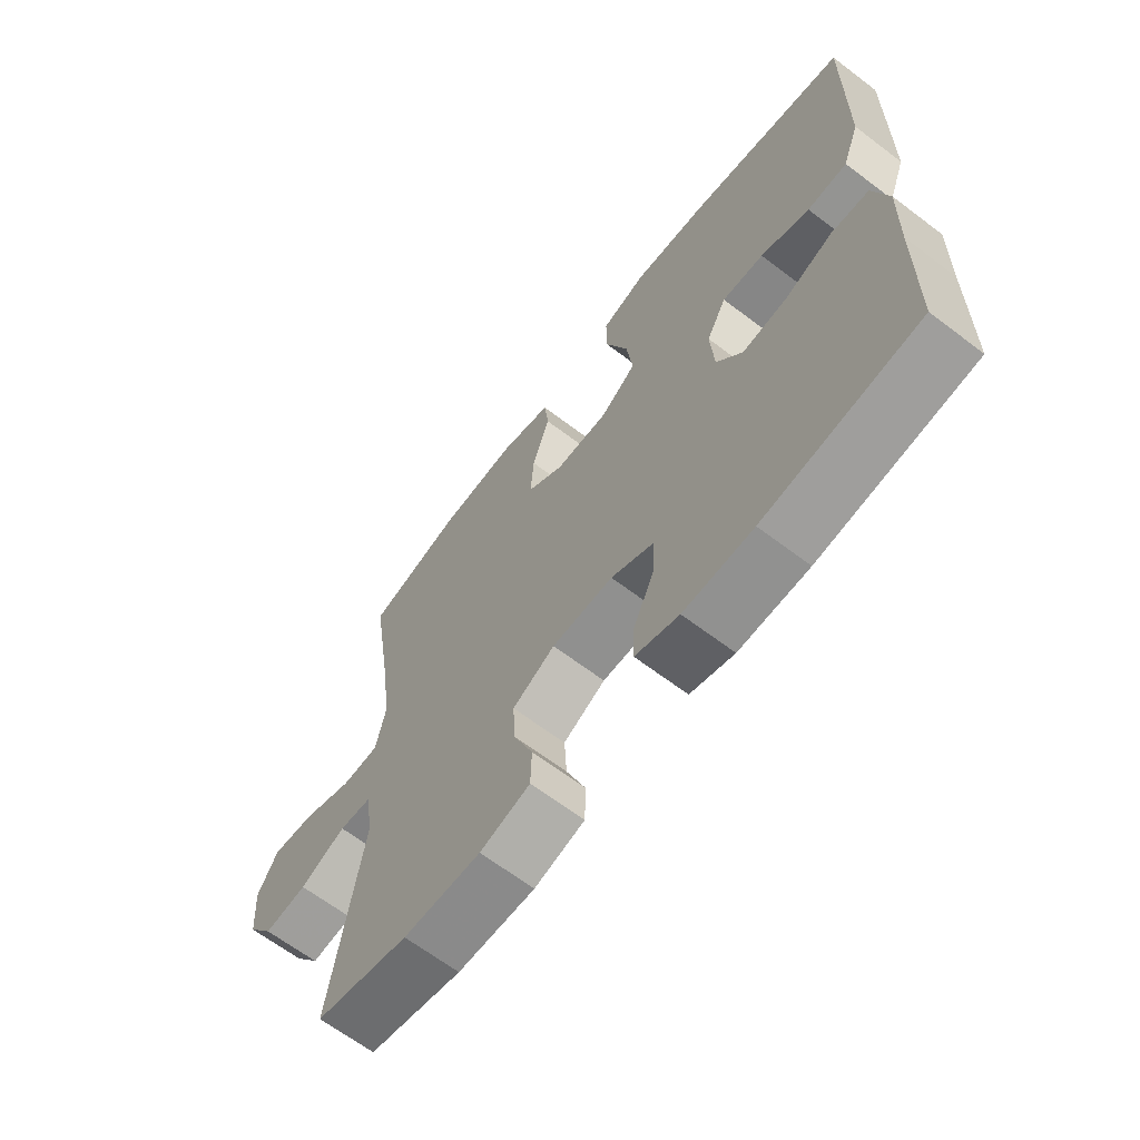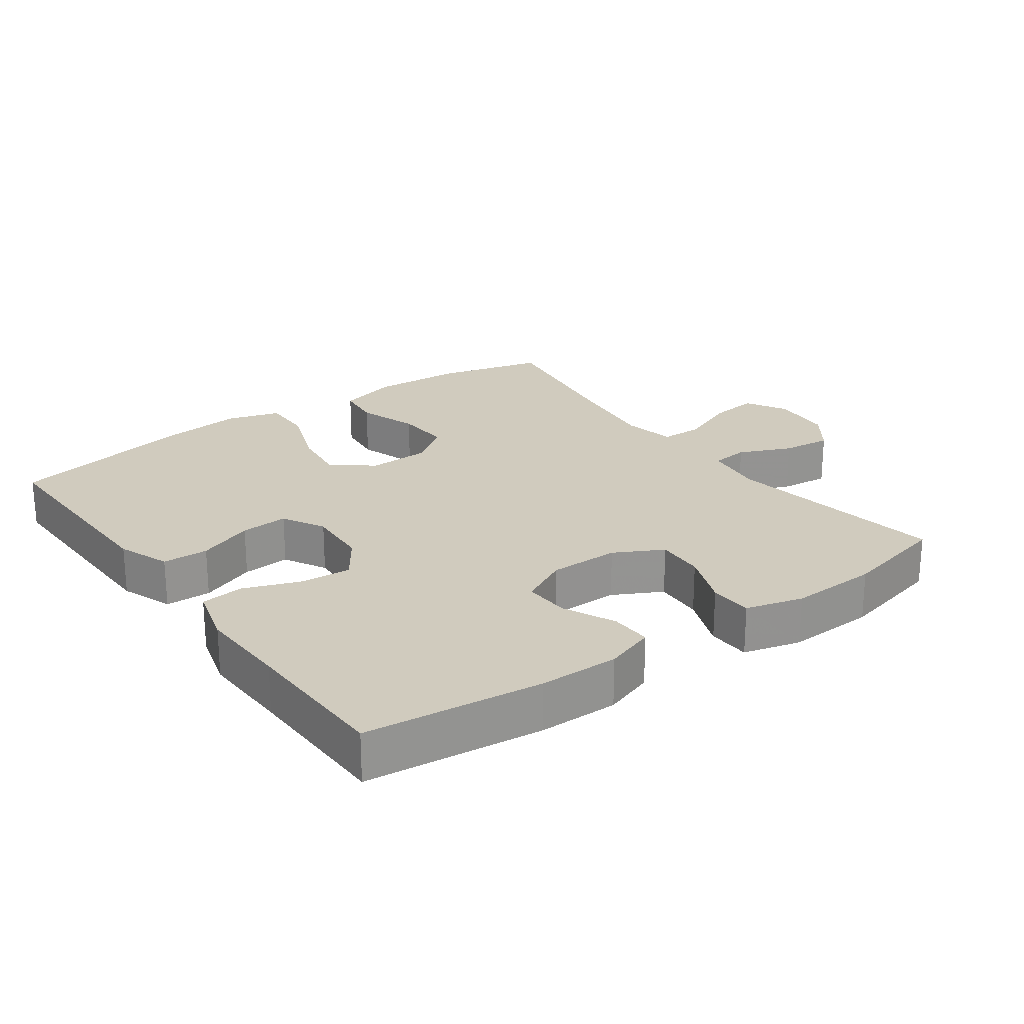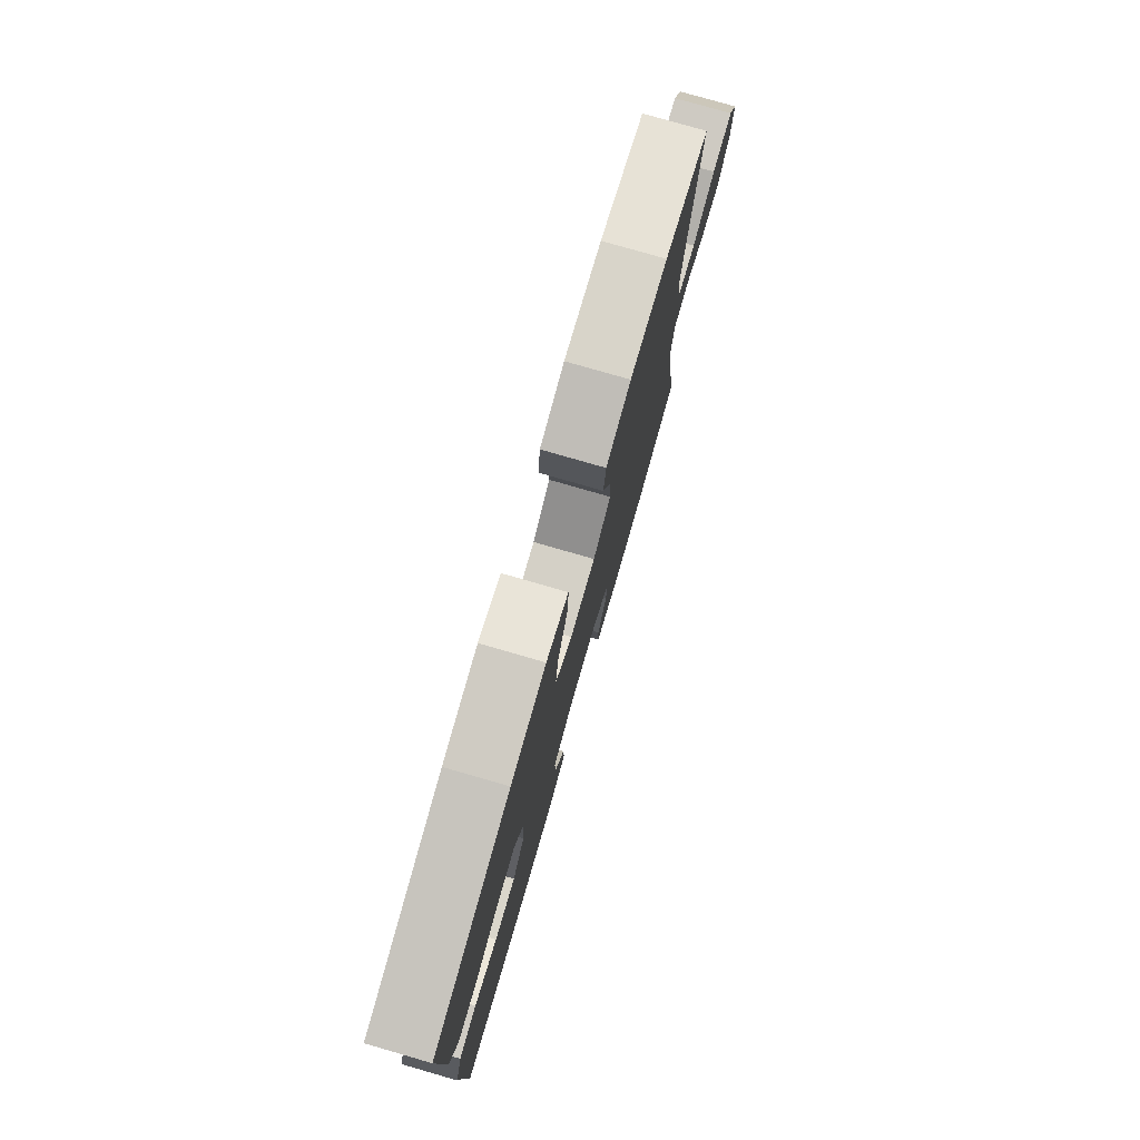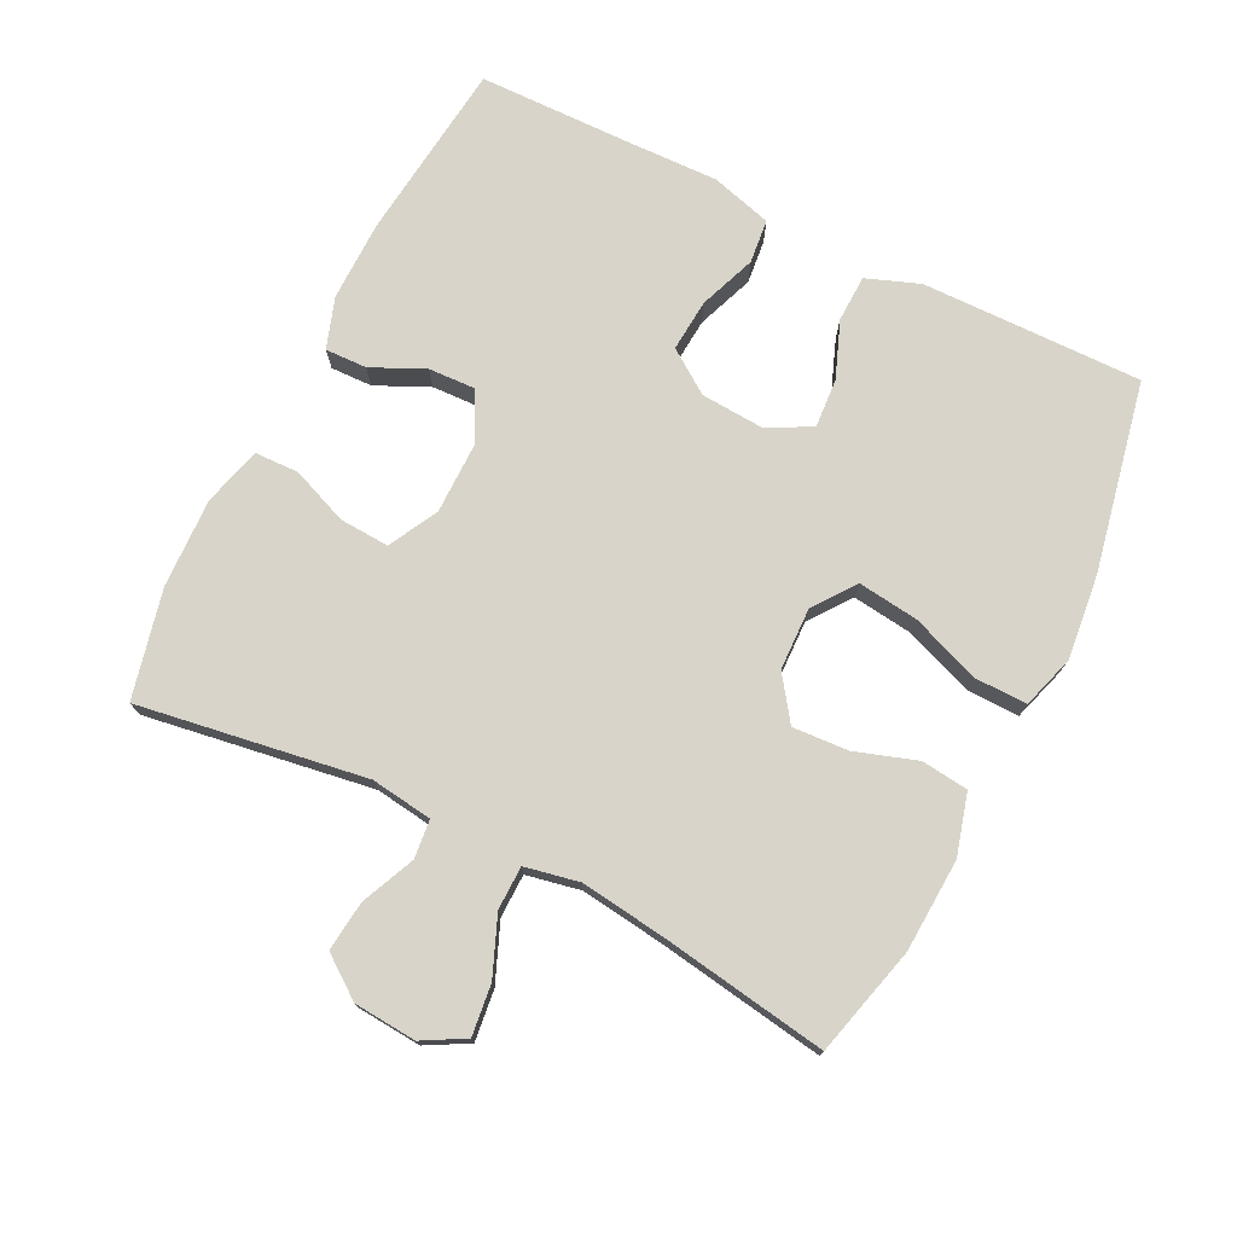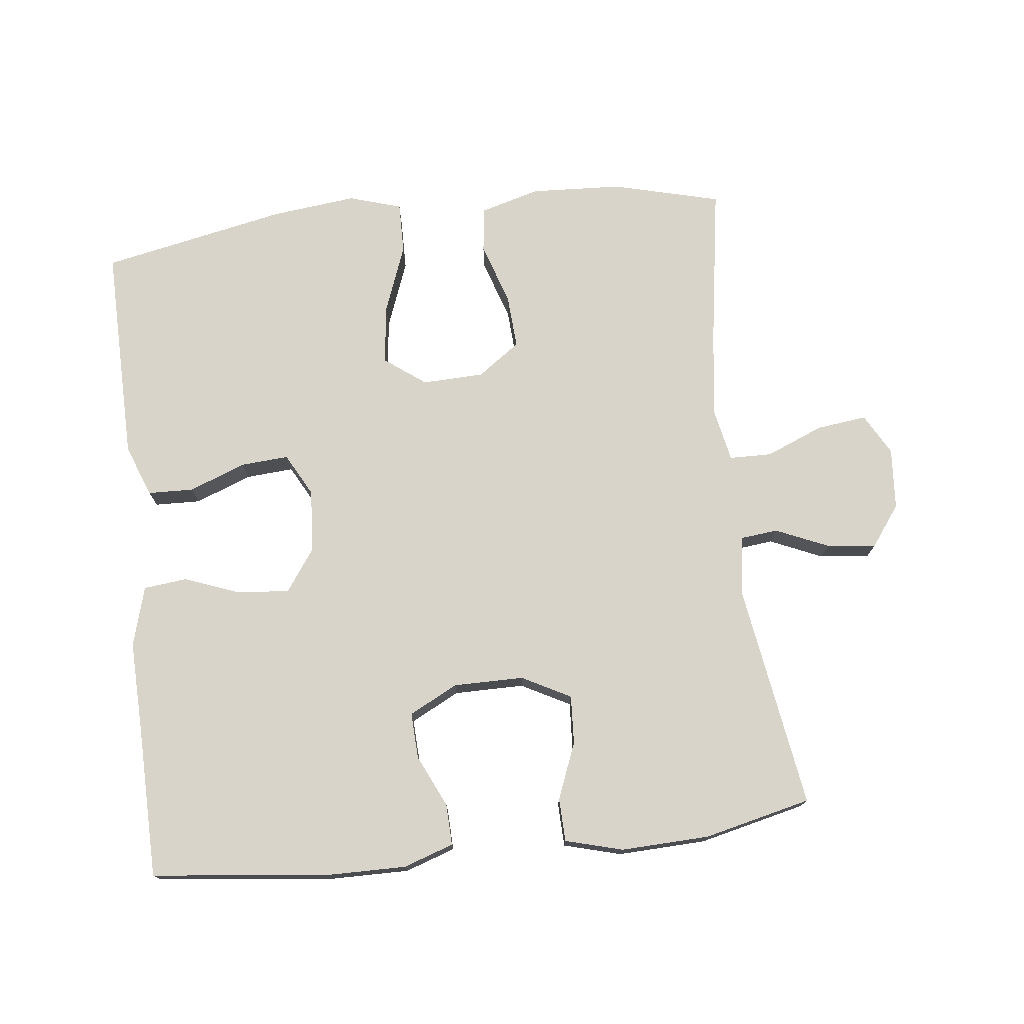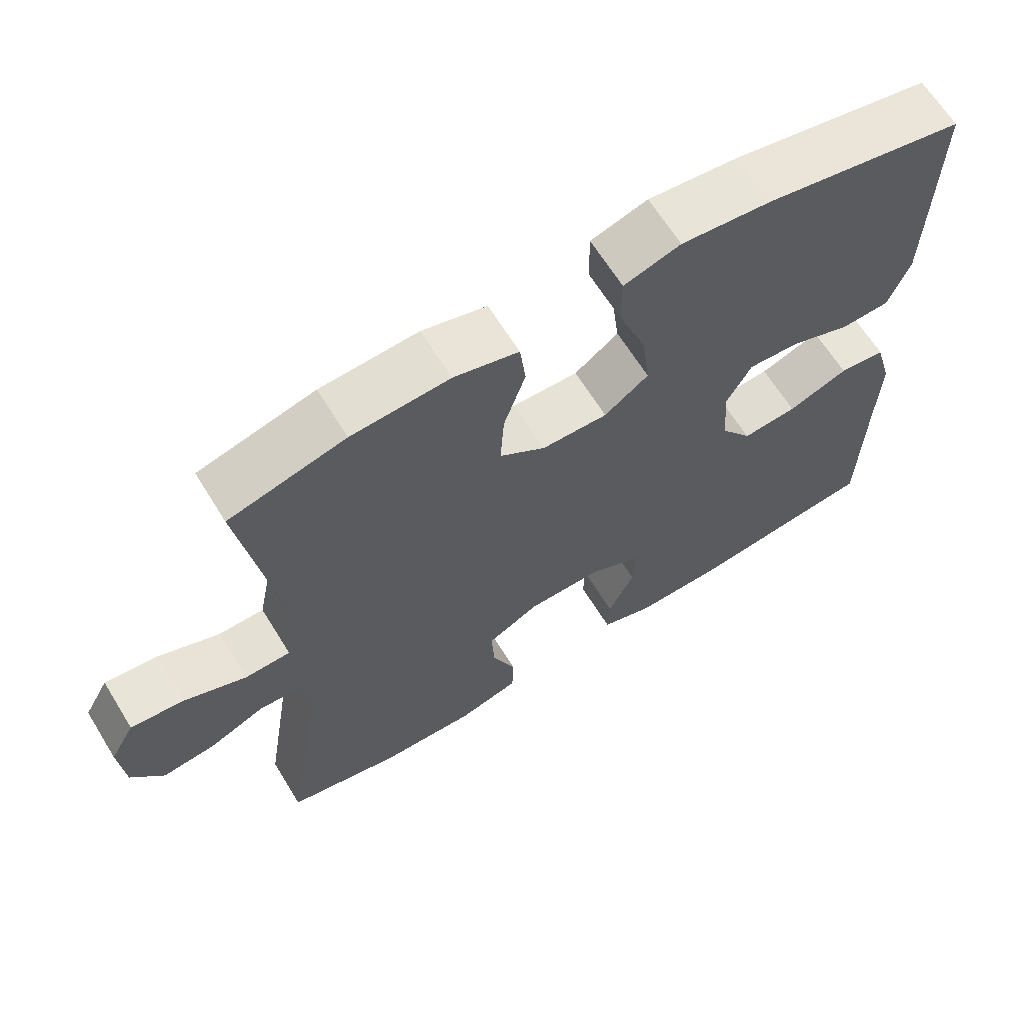
<metadata>
{"format":"obj","ext":"obj","renderer":"f3d","projection":"perspective","resolution":1024,"background":"white","views":[{"elev":-65.5,"azim":52.7,"up":"+Z"},{"elev":23.5,"azim":144.1,"up":"+Y"},{"elev":78.4,"azim":106.1,"up":"+Z"},{"elev":75.1,"azim":-63.4,"up":"+Y"},{"elev":74.9,"azim":173.5,"up":"+Y"},{"elev":65.1,"azim":-31.7,"up":"+Z"}]}
</metadata>
<code>
v -0.5 0.07 0.5
v -0.34 0.07 0.541
v -0.205 0.07 0.548
v -0.116 0.07 0.523
v -0.108 0.07 0.455
v -0.138 0.07 0.365
v -0.143 0.07 0.284
v -0.08 0.07 0.239
v 0.011 0.07 0.236
v 0.072 0.07 0.281
v 0.061 0.07 0.369
v 0.023 0.07 0.47
v 0.022 0.07 0.546
v 0.1 0.07 0.57
v 0.225 0.07 0.556
v 0.5 0.07 0.5
v 0.497 0.07 0.298
v 0.495 0.07 0.178
v 0.466 0.07 0.101
v 0.398 0.07 0.099
v 0.315 0.07 0.131
v 0.244 0.07 0.136
v 0.21 0.07 0.073
v 0.216 0.07 -0.02
v 0.26 0.07 -0.083
v 0.336 0.07 -0.077
v 0.419 0.07 -0.046
v 0.483 0.07 -0.053
v 0.508 0.07 -0.142
v 0.504 0.07 -0.277
v 0.5 0.07 -0.5
v 0.238 0.07 -0.529
v 0.12 0.07 -0.53
v 0.046 0.07 -0.505
v 0.048 0.07 -0.444
v 0.084 0.07 -0.367
v 0.087 0.07 -0.299
v 0.015 0.07 -0.262
v -0.089 0.07 -0.262
v -0.161 0.07 -0.3
v -0.157 0.07 -0.372
v -0.124 0.07 -0.455
v -0.126 0.07 -0.519
v -0.211 0.07 -0.542
v -0.342 0.07 -0.537
v -0.5 0.07 -0.5
v -0.448 0.07 -0.169
v -0.46 0.07 -0.079
v -0.516 0.07 -0.073
v -0.594 0.07 -0.107
v -0.667 0.07 -0.115
v -0.711 0.07 -0.055
v -0.718 0.07 0.036
v -0.684 0.07 0.097
v -0.61 0.07 0.088
v -0.525 0.07 0.053
v -0.462 0.07 0.054
v -0.446 0.07 0.133
v -0.462 0.07 0.257
v -0.5 0 0.5
v -0.34 0 0.541
v -0.205 0 0.548
v -0.116 0 0.523
v -0.108 0 0.455
v -0.138 0 0.365
v -0.143 0 0.284
v -0.08 0 0.239
v 0.011 0 0.236
v 0.072 0 0.281
v 0.061 0 0.369
v 0.023 0 0.47
v 0.022 0 0.546
v 0.1 0 0.57
v 0.225 0 0.556
v 0.5 0 0.5
v 0.497 0 0.298
v 0.495 0 0.178
v 0.466 0 0.101
v 0.398 0 0.099
v 0.315 0 0.131
v 0.244 0 0.136
v 0.21 0 0.073
v 0.216 0 -0.02
v 0.26 0 -0.083
v 0.336 0 -0.077
v 0.419 0 -0.046
v 0.483 0 -0.053
v 0.508 0 -0.142
v 0.504 0 -0.277
v 0.5 0 -0.5
v 0.238 0 -0.529
v 0.12 0 -0.53
v 0.046 0 -0.505
v 0.048 0 -0.444
v 0.084 0 -0.367
v 0.087 0 -0.299
v 0.015 0 -0.262
v -0.089 0 -0.262
v -0.161 0 -0.3
v -0.157 0 -0.372
v -0.124 0 -0.455
v -0.126 0 -0.519
v -0.211 0 -0.542
v -0.342 0 -0.537
v -0.5 0 -0.5
v -0.448 0 -0.169
v -0.46 0 -0.079
v -0.516 0 -0.073
v -0.594 0 -0.107
v -0.667 0 -0.115
v -0.711 0 -0.055
v -0.718 0 0.036
v -0.684 0 0.097
v -0.61 0 0.088
v -0.525 0 0.053
v -0.462 0 0.054
v -0.446 0 0.133
v -0.462 0 0.257
f 53 54 55 56
f 53 56 57
f 52 53 57
f 49 50 51 52
f 49 52 57
f 48 49 57
f 47 48 57 58
f 45 46 47
f 44 45 47 58
f 41 42 43 44
f 40 41 44 58
f 33 34 35 36
f 33 36 37
f 30 31 32 33
f 30 33 37
f 29 30 37 38
f 26 27 28 29
f 25 26 29 38
f 18 19 20 21
f 18 21 22
f 17 18 22
f 16 17 22
f 15 16 22
f 14 15 22 23
f 11 12 13 14
f 10 11 14 23
f 3 4 5 6
f 3 6 7
f 59 1 2 3
f 59 3 7
f 39 40 58 59
f 39 59 7 8
f 24 25 38 39
f 24 39 8 9
f 9 10 23 24
f 115 114 113 112
f 116 115 112
f 116 112 111
f 111 110 109 108
f 116 111 108
f 116 108 107
f 117 116 107 106
f 106 105 104
f 117 106 104 103
f 103 102 101 100
f 117 103 100 99
f 95 94 93 92
f 96 95 92
f 92 91 90 89
f 96 92 89
f 97 96 89 88
f 88 87 86 85
f 97 88 85 84
f 80 79 78 77
f 81 80 77
f 81 77 76
f 81 76 75
f 81 75 74
f 82 81 74 73
f 73 72 71 70
f 82 73 70 69
f 65 64 63 62
f 66 65 62
f 62 61 60 118
f 66 62 118
f 118 117 99 98
f 67 66 118 98
f 98 97 84 83
f 68 67 98 83
f 83 82 69 68
f 1 60 61 2
f 2 61 62 3
f 3 62 63 4
f 4 63 64 5
f 5 64 65 6
f 6 65 66 7
f 7 66 67 8
f 8 67 68 9
f 9 68 69 10
f 10 69 70 11
f 11 70 71 12
f 12 71 72 13
f 13 72 73 14
f 14 73 74 15
f 15 74 75 16
f 16 75 76 17
f 17 76 77 18
f 18 77 78 19
f 19 78 79 20
f 20 79 80 21
f 21 80 81 22
f 22 81 82 23
f 23 82 83 24
f 24 83 84 25
f 25 84 85 26
f 26 85 86 27
f 27 86 87 28
f 28 87 88 29
f 29 88 89 30
f 30 89 90 31
f 31 90 91 32
f 32 91 92 33
f 33 92 93 34
f 34 93 94 35
f 35 94 95 36
f 36 95 96 37
f 37 96 97 38
f 38 97 98 39
f 39 98 99 40
f 40 99 100 41
f 41 100 101 42
f 42 101 102 43
f 43 102 103 44
f 44 103 104 45
f 45 104 105 46
f 46 105 106 47
f 47 106 107 48
f 48 107 108 49
f 49 108 109 50
f 50 109 110 51
f 51 110 111 52
f 52 111 112 53
f 53 112 113 54
f 54 113 114 55
f 55 114 115 56
f 56 115 116 57
f 57 116 117 58
f 58 117 118 59
f 59 118 60 1

</code>
